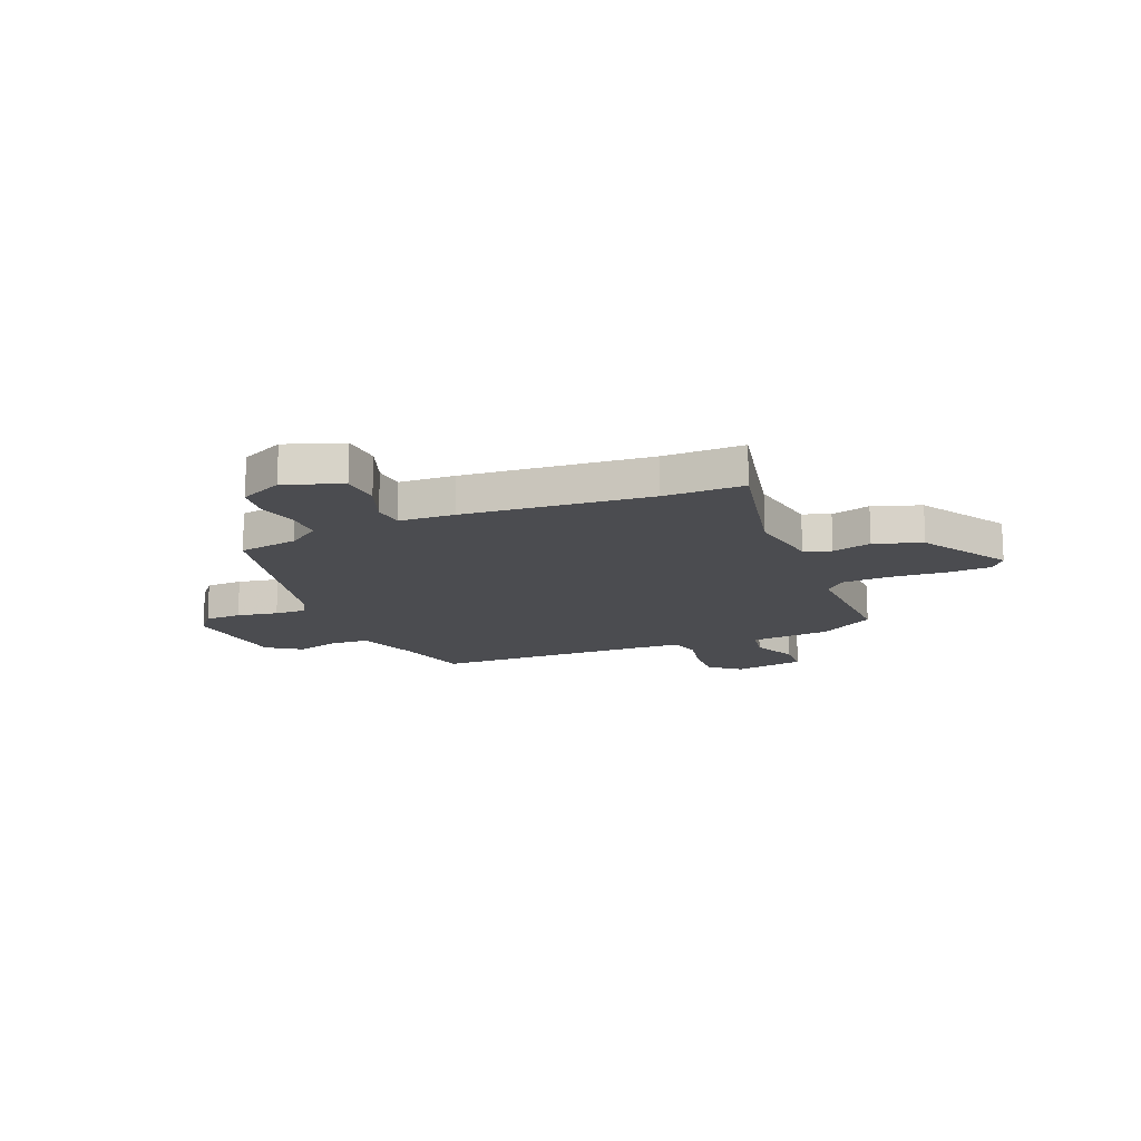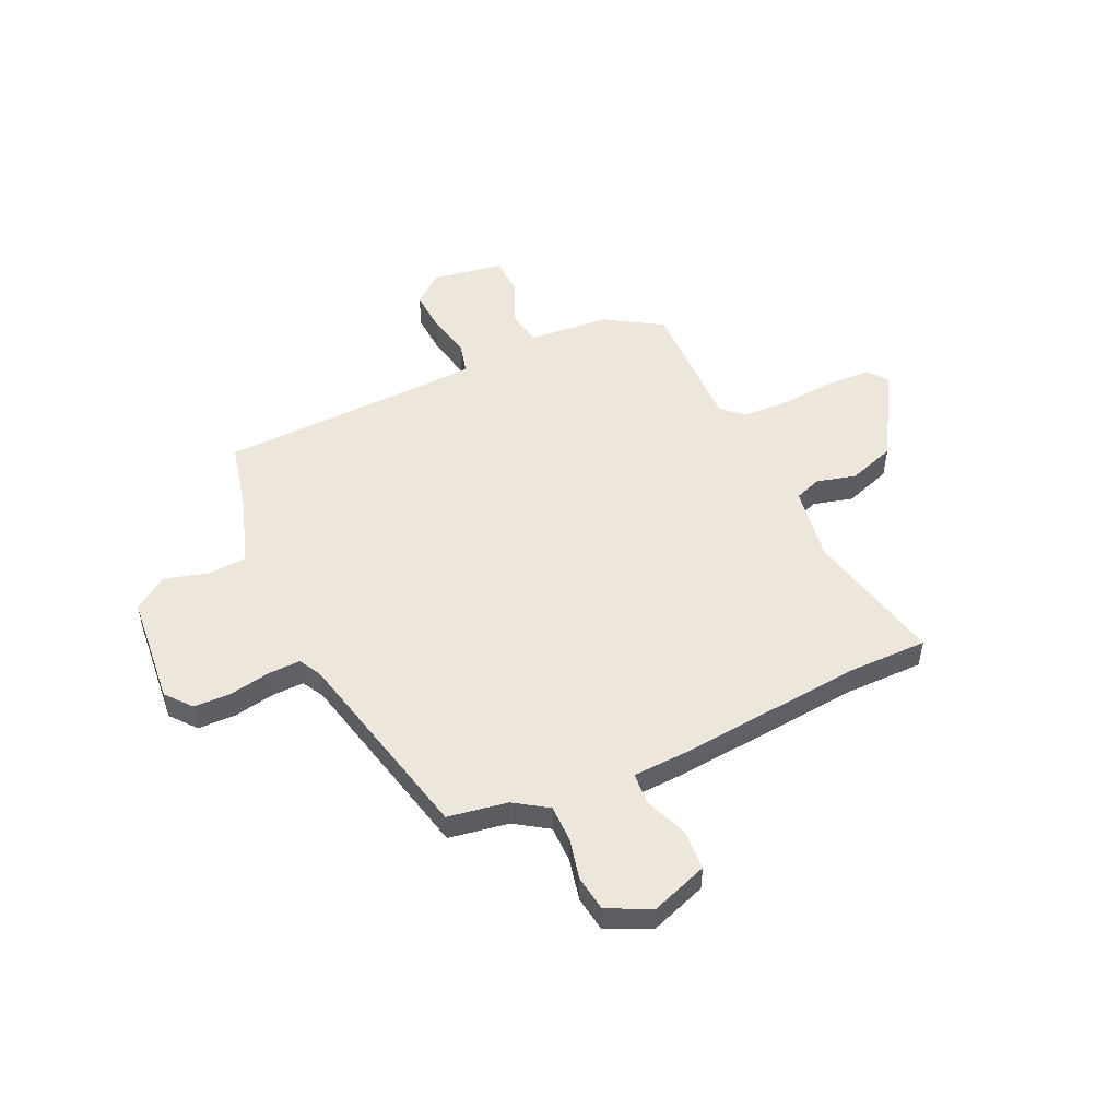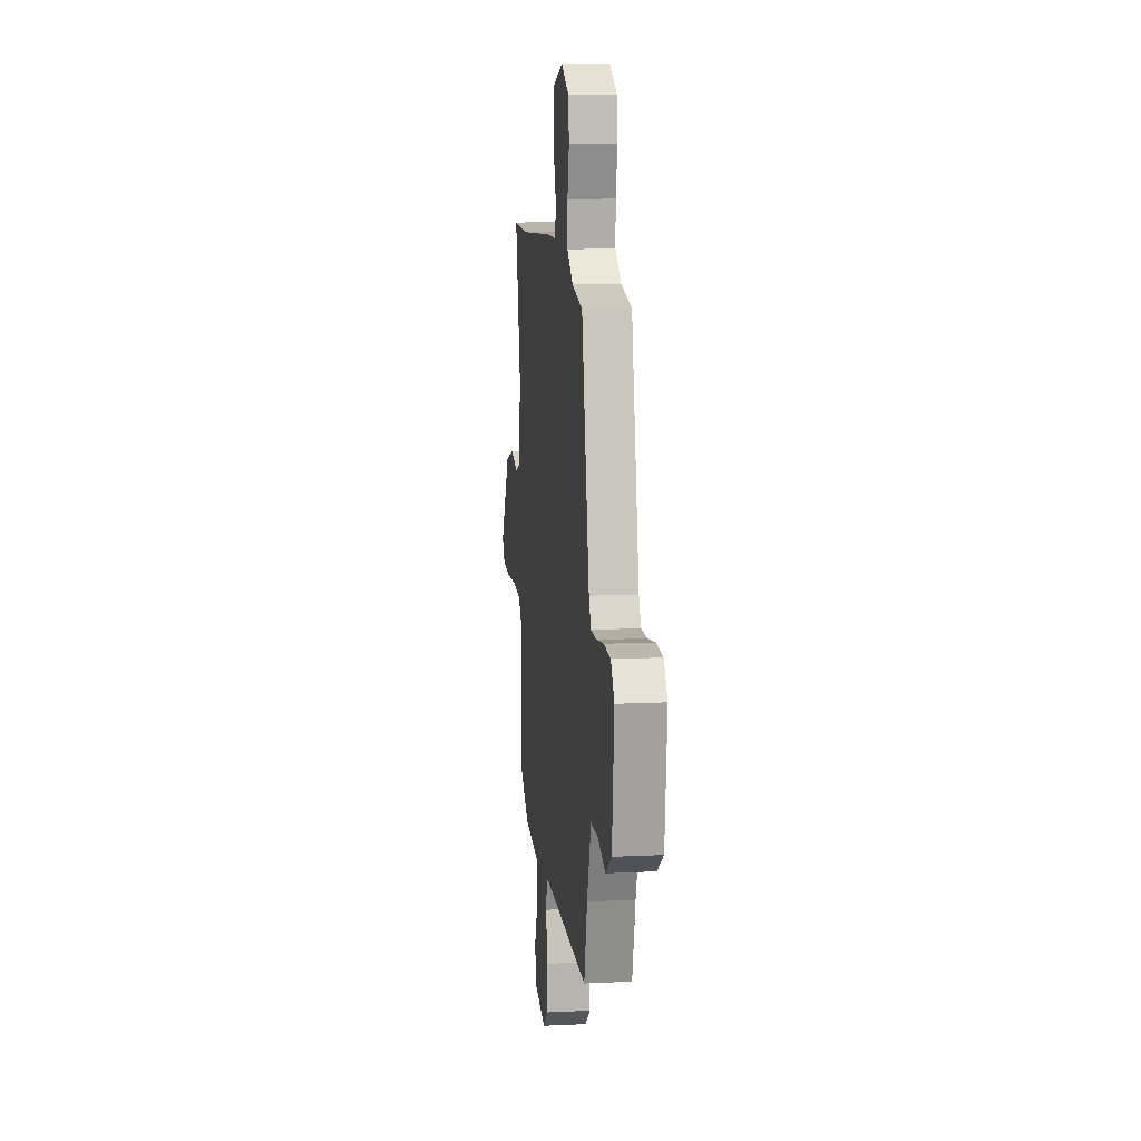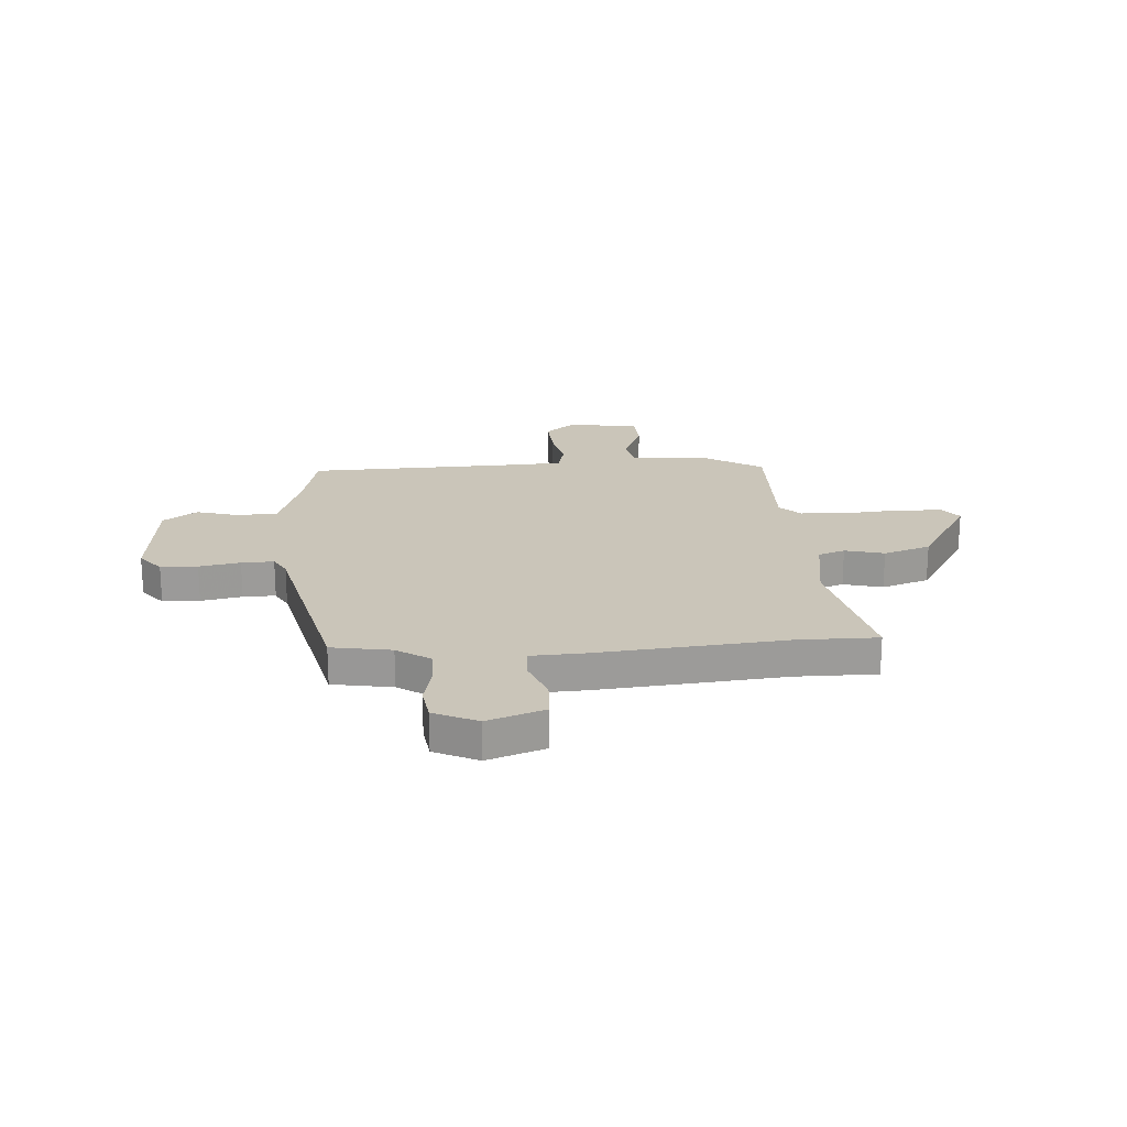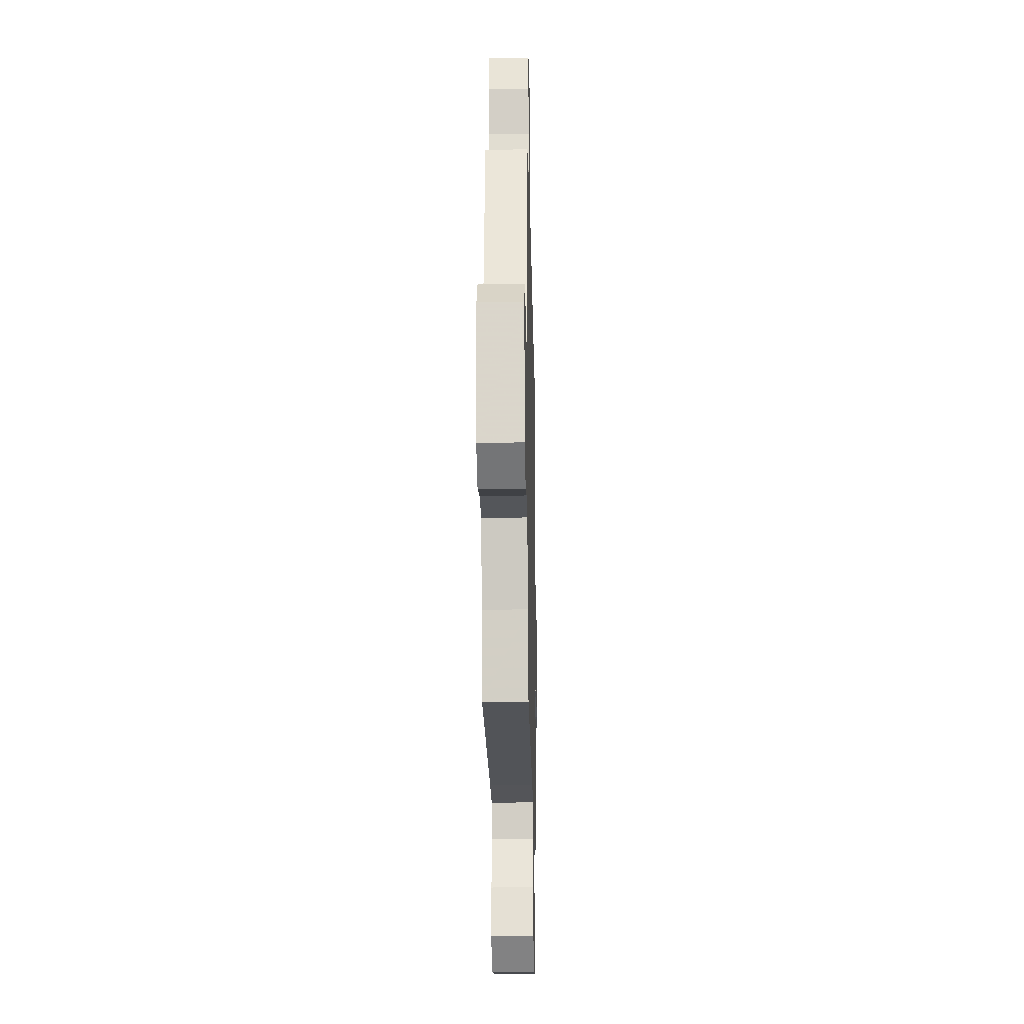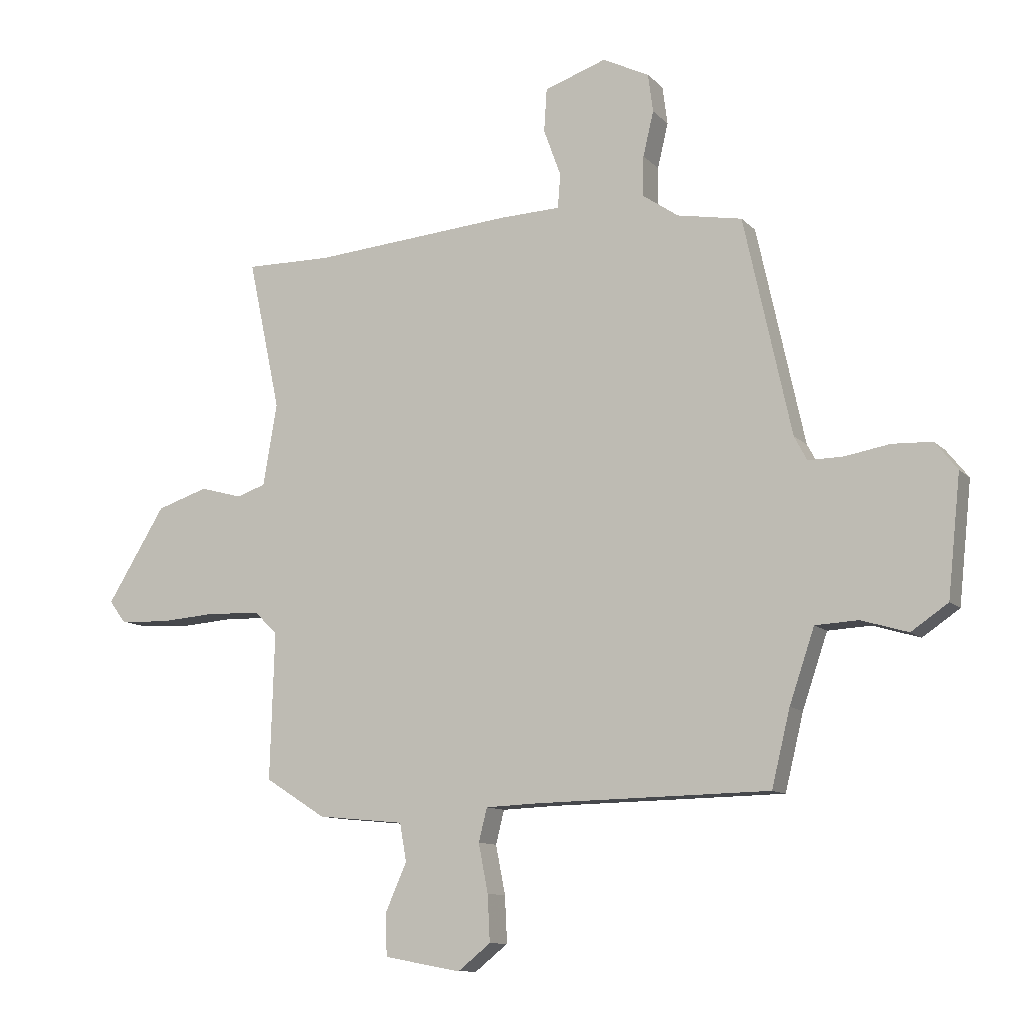
<metadata>
{"format":"obj","ext":"obj","renderer":"f3d","projection":"perspective","resolution":1024,"background":"white","views":[{"elev":-15.2,"azim":22.1,"up":"+Y"},{"elev":51.0,"azim":-25.5,"up":"+Y"},{"elev":12.3,"azim":-96.5,"up":"+Z"},{"elev":20.7,"azim":-4.6,"up":"+Y"},{"elev":-22.3,"azim":-88.8,"up":"+Z"},{"elev":-10.7,"azim":-155.3,"up":"+Z"}]}
</metadata>
<code>
v 0.395 0.07 0.499
v 0.55 0.07 0.501
v 0.492 0.07 0.229
v 0.517 0.07 0.082
v 0.569 0.07 0.064
v 0.645 0.07 0.085
v 0.737 0.07 0.055
v 0.842 0.07 -0.115
v 0.813 0.07 -0.154
v 0.727 0.07 -0.159
v 0.619 0.07 -0.151
v 0.526 0.07 -0.156
v 0.486 0.07 -0.195
v 0.494 0.07 -0.459
v 0.385 0.07 -0.528
v 0.229 0.07 -0.543
v 0.217 0.07 -0.611
v 0.256 0.07 -0.699
v 0.253 0.07 -0.773
v 0.115 0.07 -0.798
v 0.056 0.07 -0.751
v 0.06 0.07 -0.668
v 0.077 0.07 -0.581
v 0.062 0.07 -0.521
v -0.033 0.07 -0.517
v -0.453 0.07 -0.509
v -0.486 0.07 -0.373
v -0.531 0.07 -0.241
v -0.608 0.07 -0.237
v -0.692 0.07 -0.262
v -0.758 0.07 -0.217
v -0.781 0.07 -0.002
v -0.741 0.07 0.048
v -0.669 0.07 0.051
v -0.589 0.07 0.037
v -0.526 0.07 0.036
v -0.503 0.07 0.079
v -0.418 0.07 0.468
v -0.302 0.07 0.489
v -0.238 0.07 0.533
v -0.239 0.07 0.605
v -0.258 0.07 0.685
v -0.249 0.07 0.754
v -0.165 0.07 0.795
v -0.054 0.07 0.757
v -0.049 0.07 0.679
v -0.08 0.07 0.594
v -0.075 0.07 0.533
v 0.034 0.07 0.529
v 0.395 0 0.499
v 0.55 0 0.501
v 0.492 0 0.229
v 0.517 0 0.082
v 0.569 0 0.064
v 0.645 0 0.085
v 0.737 0 0.055
v 0.842 0 -0.115
v 0.813 0 -0.154
v 0.727 0 -0.159
v 0.619 0 -0.151
v 0.526 0 -0.156
v 0.486 0 -0.195
v 0.494 0 -0.459
v 0.385 0 -0.528
v 0.229 0 -0.543
v 0.217 0 -0.611
v 0.256 0 -0.699
v 0.253 0 -0.773
v 0.115 0 -0.798
v 0.056 0 -0.751
v 0.06 0 -0.668
v 0.077 0 -0.581
v 0.062 0 -0.521
v -0.033 0 -0.517
v -0.453 0 -0.509
v -0.486 0 -0.373
v -0.531 0 -0.241
v -0.608 0 -0.237
v -0.692 0 -0.262
v -0.758 0 -0.217
v -0.781 0 -0.002
v -0.741 0 0.048
v -0.669 0 0.051
v -0.589 0 0.037
v -0.526 0 0.036
v -0.503 0 0.079
v -0.418 0 0.468
v -0.302 0 0.489
v -0.238 0 0.533
v -0.239 0 0.605
v -0.258 0 0.685
v -0.249 0 0.754
v -0.165 0 0.795
v -0.054 0 0.757
v -0.049 0 0.679
v -0.08 0 0.594
v -0.075 0 0.533
v 0.034 0 0.529
f 48 49 1
f 44 45 46 47
f 44 47 48
f 41 42 43 44
f 40 41 44 48
f 39 40 48 1
f 37 38 39 1
f 32 33 34 35
f 32 35 36
f 29 30 31 32
f 28 29 32 36
f 27 28 36 37
f 25 26 27 37
f 20 21 22 23
f 18 19 20 23
f 17 18 23 24
f 16 17 24
f 13 14 15 16
f 13 16 24
f 12 13 24 25
f 8 9 10 11
f 8 11 12
f 5 6 7 8
f 4 5 8 12
f 3 4 12 25
f 3 25 37
f 1 2 3 37
f 50 98 97
f 96 95 94 93
f 97 96 93
f 93 92 91 90
f 97 93 90 89
f 50 97 89 88
f 50 88 87 86
f 84 83 82 81
f 85 84 81
f 81 80 79 78
f 85 81 78 77
f 86 85 77 76
f 86 76 75 74
f 72 71 70 69
f 72 69 68 67
f 73 72 67 66
f 73 66 65
f 65 64 63 62
f 73 65 62
f 74 73 62 61
f 60 59 58 57
f 61 60 57
f 57 56 55 54
f 61 57 54 53
f 74 61 53 52
f 86 74 52
f 86 52 51 50
f 1 50 51 2
f 2 51 52 3
f 3 52 53 4
f 4 53 54 5
f 5 54 55 6
f 6 55 56 7
f 7 56 57 8
f 8 57 58 9
f 9 58 59 10
f 10 59 60 11
f 11 60 61 12
f 12 61 62 13
f 13 62 63 14
f 14 63 64 15
f 15 64 65 16
f 16 65 66 17
f 17 66 67 18
f 18 67 68 19
f 19 68 69 20
f 20 69 70 21
f 21 70 71 22
f 22 71 72 23
f 23 72 73 24
f 24 73 74 25
f 25 74 75 26
f 26 75 76 27
f 27 76 77 28
f 28 77 78 29
f 29 78 79 30
f 30 79 80 31
f 31 80 81 32
f 32 81 82 33
f 33 82 83 34
f 34 83 84 35
f 35 84 85 36
f 36 85 86 37
f 37 86 87 38
f 38 87 88 39
f 39 88 89 40
f 40 89 90 41
f 41 90 91 42
f 42 91 92 43
f 43 92 93 44
f 44 93 94 45
f 45 94 95 46
f 46 95 96 47
f 47 96 97 48
f 48 97 98 49
f 49 98 50 1

</code>
